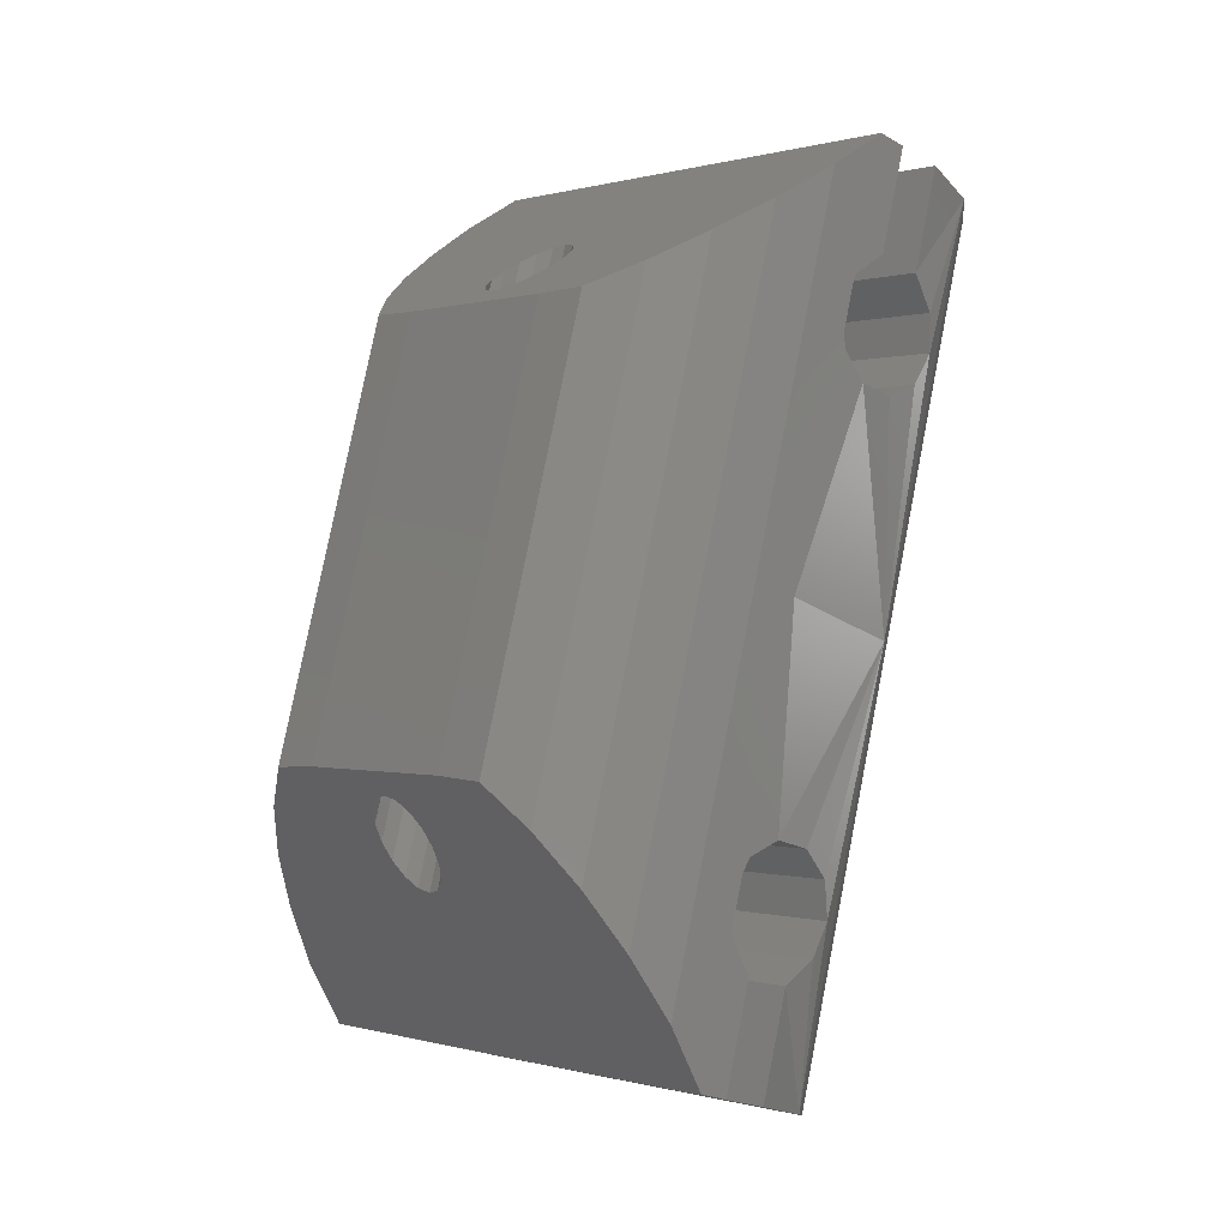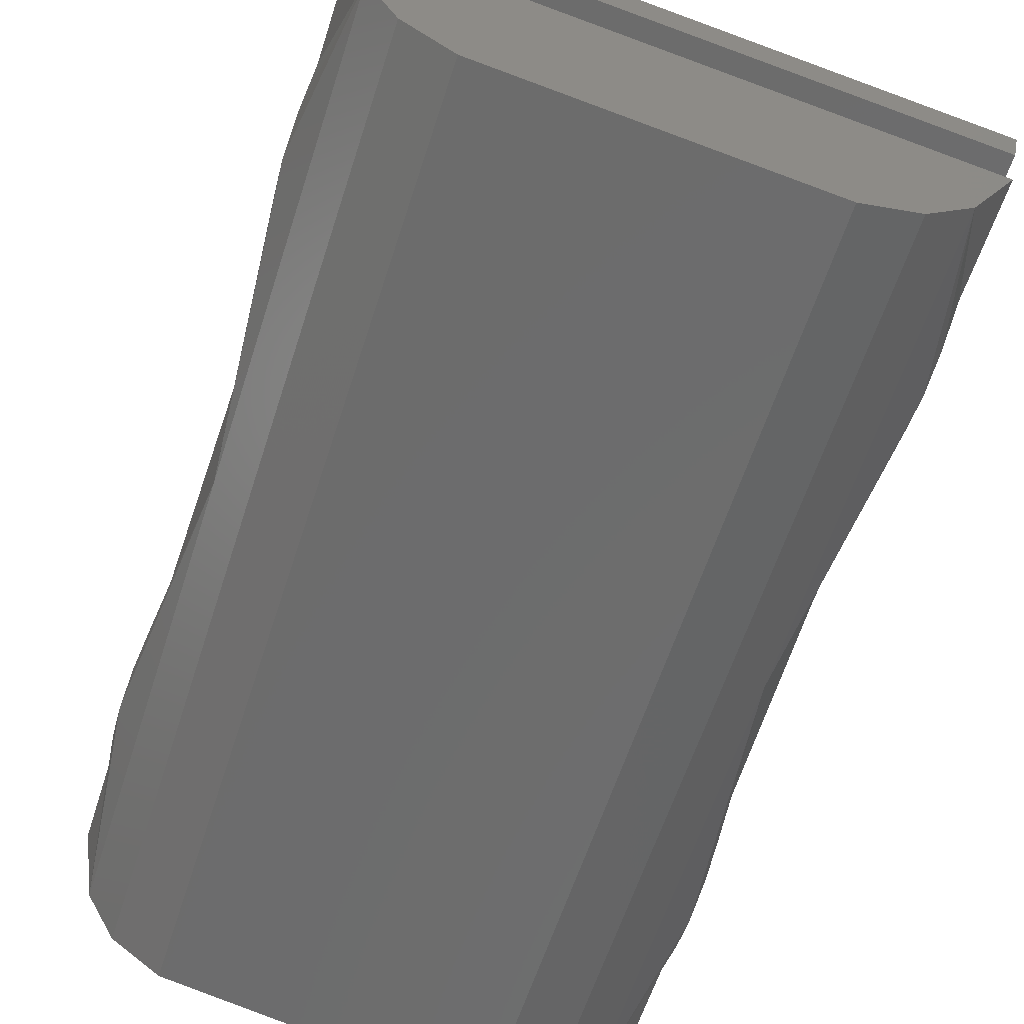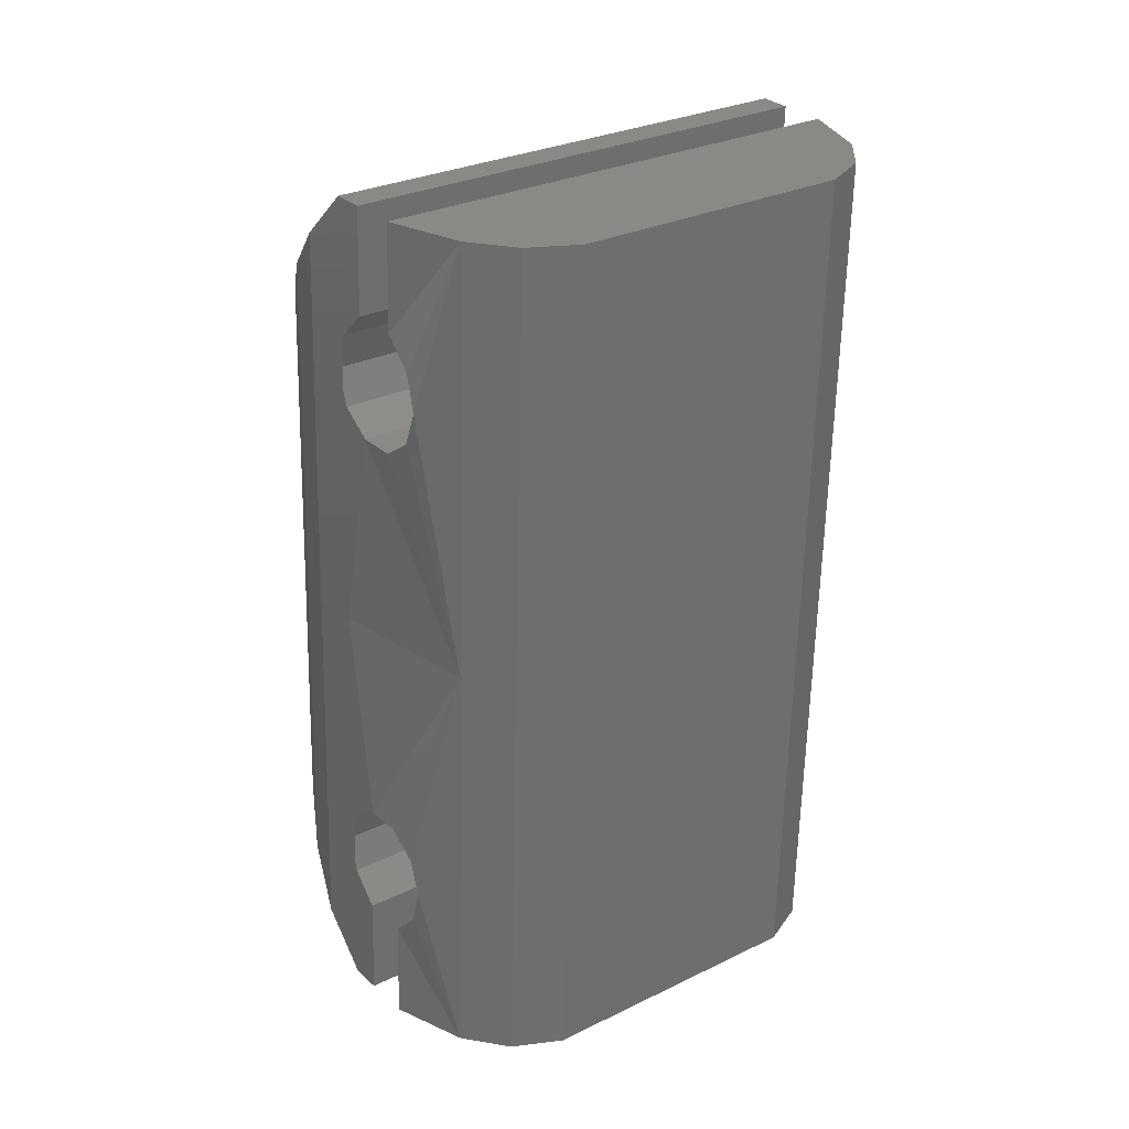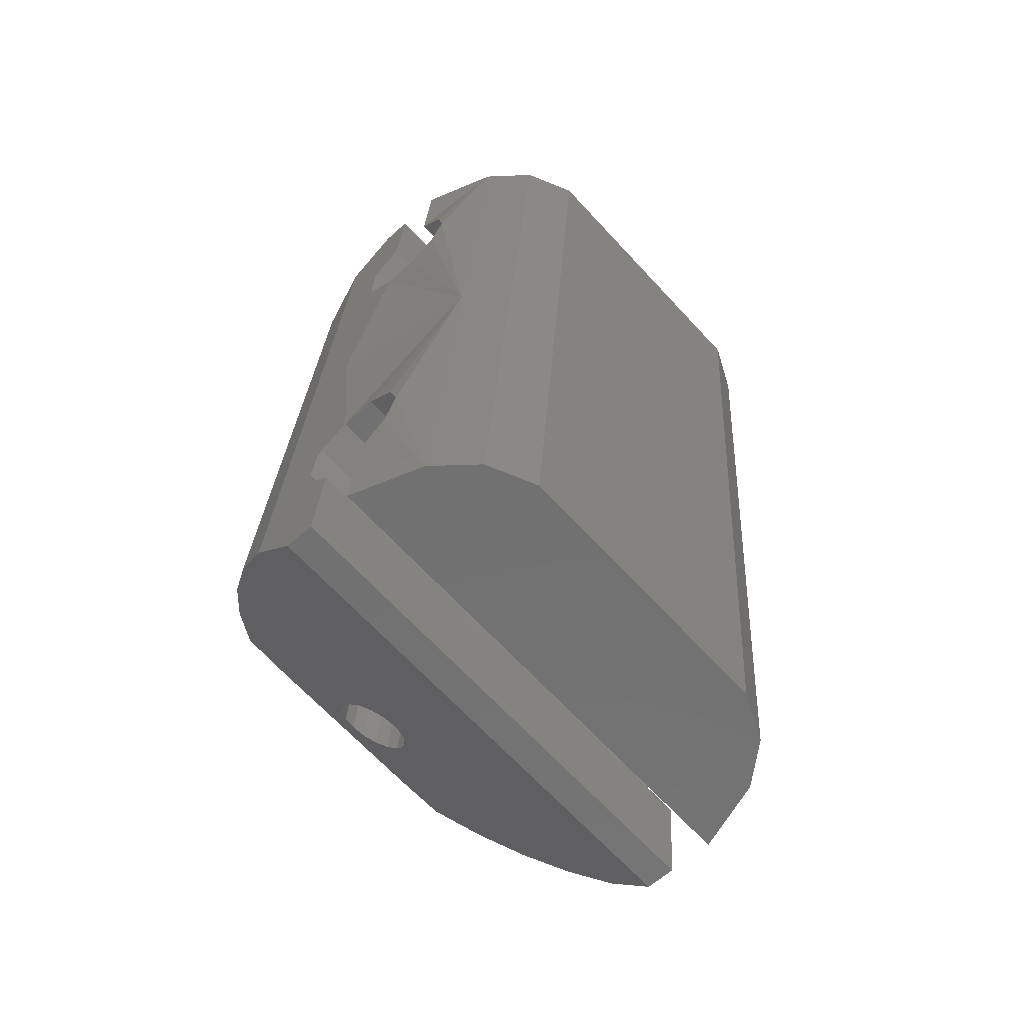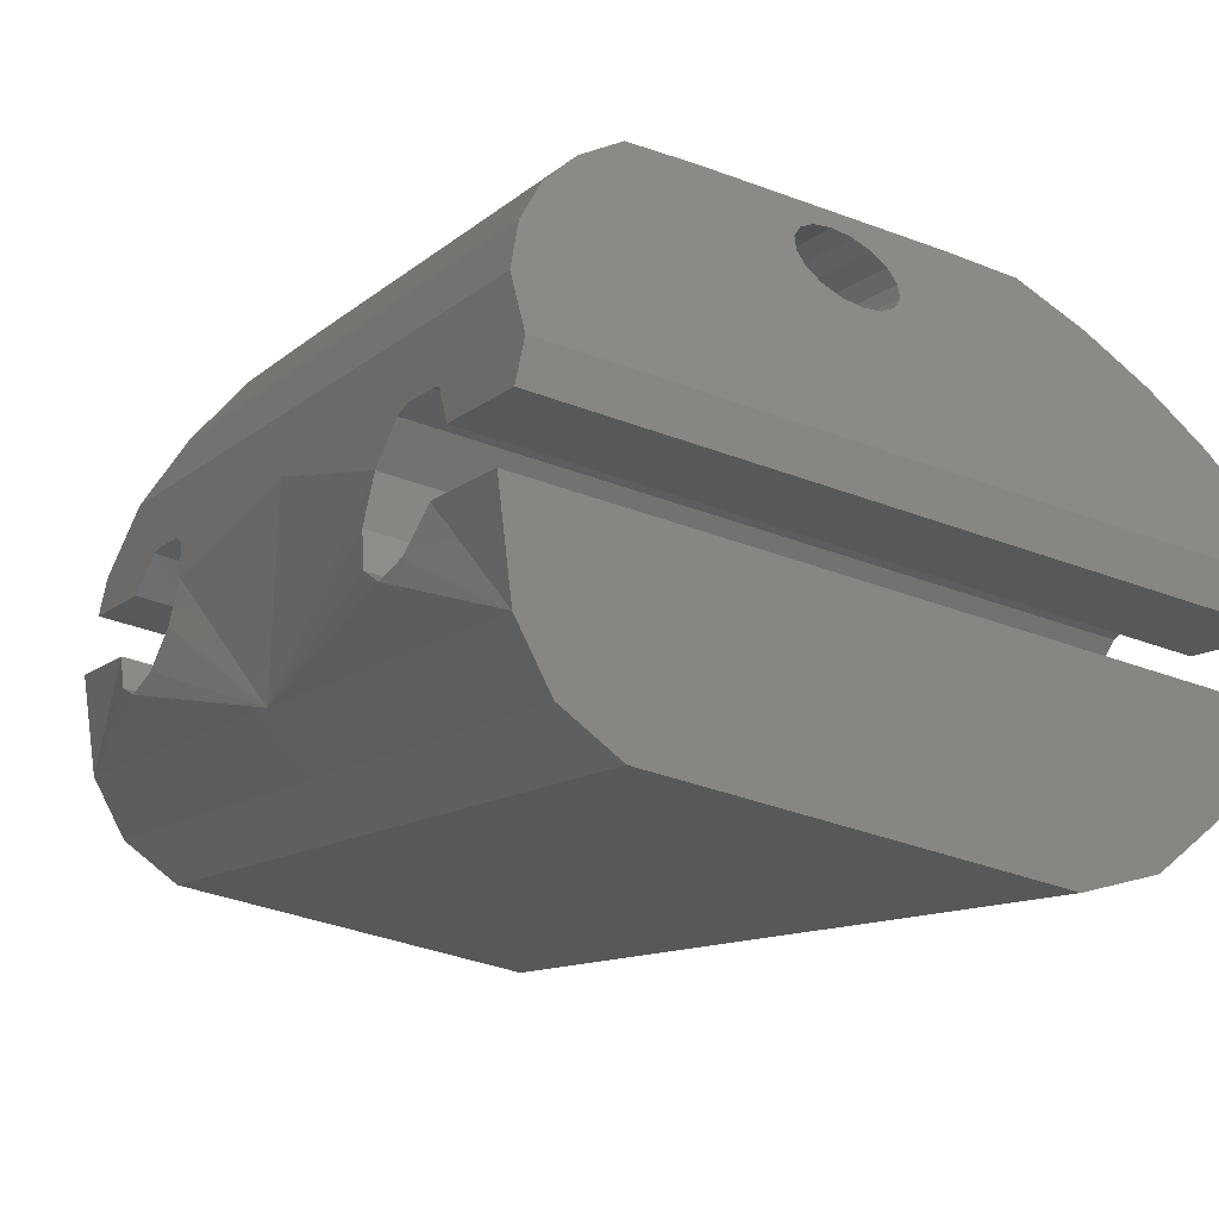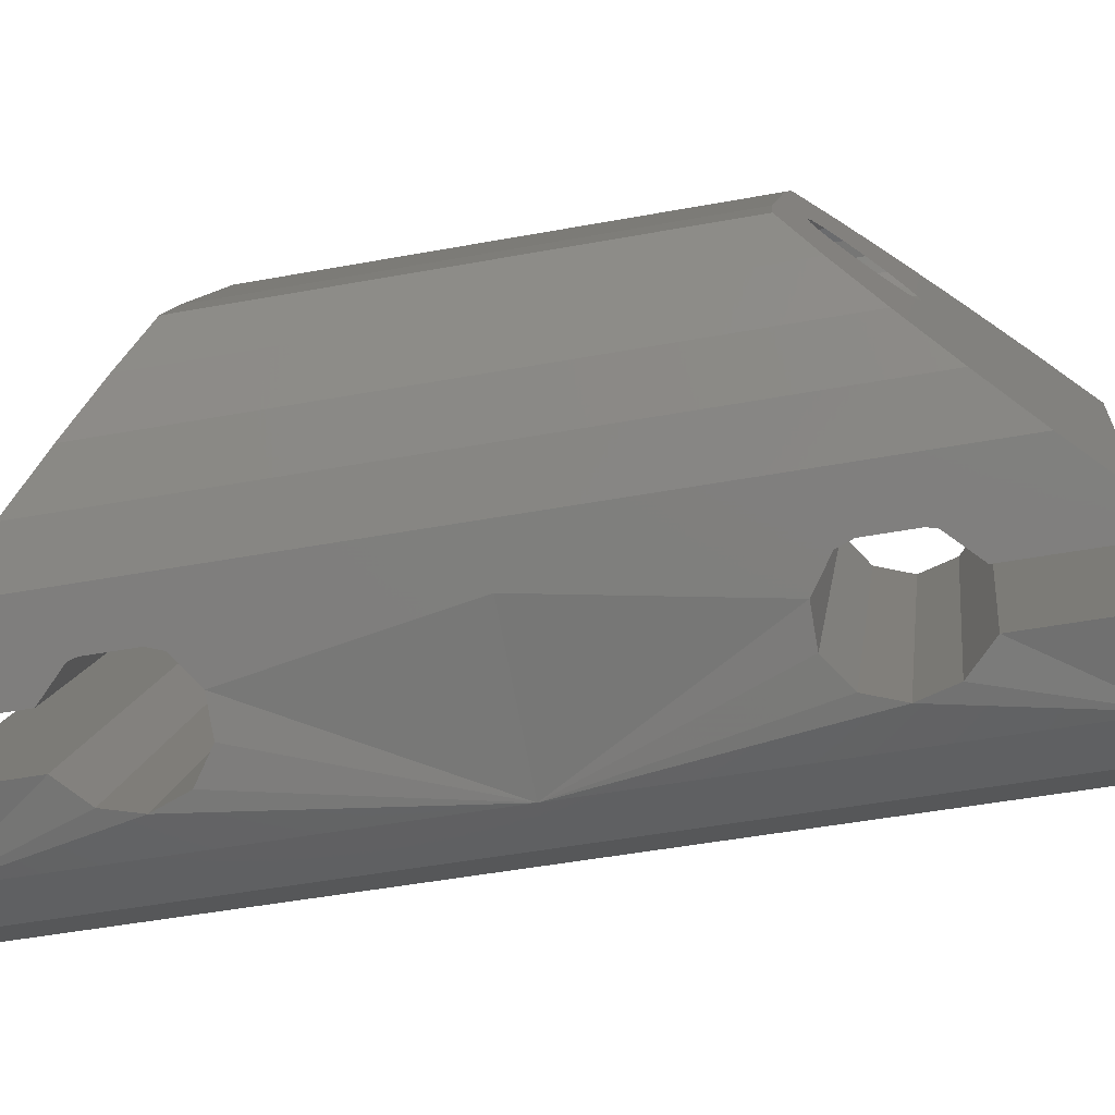
<metadata>
{"format":"stl","ext":"stl","renderer":"f3d","projection":"perspective","resolution":1024,"background":"white","views":[{"elev":-8.1,"azim":38.8,"up":"+Y"},{"elev":-66.8,"azim":155.3,"up":"+Z"},{"elev":17.5,"azim":134.7,"up":"+Y"},{"elev":-74.6,"azim":124.8,"up":"+Y"},{"elev":-18.8,"azim":149.3,"up":"+Z"},{"elev":1.3,"azim":-89.2,"up":"+Z"}]}
</metadata>
<code>
# stl→obj: 182 verts, 364 faces
v 1.898 138.7 -28.5
v 1.553 137.6 -26.92
v 7.924 135.2 -23.54
v 7.528 135.1 -23.51
v 1.622 136.5 -25.35
v 7.155 135 -23.31
v 1.966 135.4 -23.86
v 6.861 134.8 -22.97
v 2.572 134.4 -22.51
v 6.692 134.5 -22.55
v 3.417 133.6 -21.35
v 6.672 134.1 -22.11
v 4.858 133.4 -21.07
v 6.805 133.8 -21.71
v 6.13 133.3 -20.88
v 7.071 133.6 -21.42
v 7.305 133.1 -20.71
v 7.429 133.5 -21.28
v 8.48 133 -20.54
v 7.825 133.6 -21.31
v 9.752 132.9 -20.36
v 8.198 133.7 -21.51
v 11.23 132.8 -20.22
v 8.491 133.9 -21.85
v 12.51 133.4 -21.08
v 8.661 134.2 -22.27
v 13.65 134.2 -22.17
v 8.681 134.6 -22.71
v 14.61 135.1 -23.48
v 8.548 134.9 -23.11
v 15.34 136.2 -24.93
v 8.282 135.1 -23.4
v 15.68 137.3 -26.51
v 0.4102 127 -26.65
v 0.2385 127.2 -25.29
v 0.4733 127.4 -23.92
v 0.9706 127.5 -22.62
v 1.711 127.6 -21.44
v 2.667 127.7 -20.42
v 4.116 127.5 -20.15
v 5.387 127.4 -19.96
v 6.562 127.3 -19.79
v 7.738 127.1 -19.62
v 9.009 127 -19.44
v 10.47 126.9 -19.29
v 11.65 126.6 -20.01
v 12.66 126.3 -20.94
v 13.46 126 -22.05
v 14.02 125.8 -23.31
v 14.19 125.5 -24.67
v 6.871 126.8 -22.24
v 6.485 126.9 -22.22
v 6.138 127 -22.05
v 5.885 127 -21.77
v 5.763 127.1 -21.4
v 5.791 127.2 -21.02
v 5.964 127.2 -20.67
v 6.257 127.2 -20.41
v 6.624 127.2 -20.28
v 7.01 127.1 -20.3
v 7.356 127.1 -20.47
v 7.61 127 -20.75
v 7.732 126.9 -21.12
v 7.704 126.9 -21.5
v 7.531 126.8 -21.85
v 7.238 126.8 -22.11
v 15.51 136.6 -30.73
v 4.175 137.6 -33.5
v 3.106 137.9 -32.51
v 5.582 137.4 -33.94
v 7.083 137.2 -33.72
v 8.355 137.1 -33.54
v 9.53 137 -33.37
v 10.7 136.9 -33.2
v 11.98 136.7 -33.02
v 13.48 136.6 -32.8
v 14.73 136.5 -31.98
v 1.619 126.2 -30.67
v 2.688 125.9 -31.66
v 4.095 125.7 -32.1
v 5.595 125.5 -31.88
v 6.867 125.4 -31.7
v 8.042 125.2 -31.53
v 9.217 125.1 -31.36
v 10.49 125 -31.18
v 11.99 124.8 -30.96
v 13.24 124.8 -30.14
v 14.02 124.9 -28.88
v 8.79 138 -27.5
v 2.003 138.6 -29.33
v 15.79 137.1 -27.34
v 2.163 138.4 -30.6
v 15.95 136.9 -28.61
v 15.43 134.3 -26.9
v 1.643 135.7 -28.88
v 15.23 133.7 -26.01
v 1.448 135.1 -27.99
v 15.08 132.7 -25.6
v 1.293 134.2 -27.58
v 15 131.7 -25.79
v 1.217 133.2 -27.78
v 15.03 131 -26.52
v 1.247 132.5 -28.51
v 15.16 130.8 -27.52
v 1.373 132.3 -29.51
v 15.33 131.3 -28.43
v 1.549 132.7 -30.42
v 15.5 132.2 -28.92
v 1.712 133.6 -30.9
v 15.59 133.2 -28.81
v 1.802 134.6 -30.8
v 15.59 134.1 -28.17
v 1.803 135.5 -30.15
v 5.818 118.5 -20.93
v -1.076 116.8 -23.66
v -1.077 115.2 -24.81
v 5.441 118.7 -20.92
v -0.6752 118.3 -22.5
v 5.122 118.9 -20.79
v -0.02477 119.7 -21.39
v 4.909 119.3 -20.56
v 0.8501 120.8 -20.37
v 4.834 119.8 -20.25
v 1.916 121.7 -19.49
v 4.909 120.2 -19.92
v 3.373 121.7 -19.23
v 5.123 120.6 -19.63
v 4.645 121.5 -19.04
v 5.442 120.8 -19.4
v 5.82 121.4 -18.87
v 5.819 120.8 -19.29
v 6.995 121.3 -18.7
v 6.196 120.7 -19.29
v 8.267 121.1 -18.52
v 6.515 120.4 -19.43
v 9.724 120.9 -18.36
v 6.728 120 -19.66
v 10.79 119.8 -18.94
v 6.803 119.6 -19.97
v 11.66 118.5 -19.71
v 6.728 119.1 -20.29
v 12.31 117 -20.63
v 6.514 118.8 -20.59
v 12.71 115.4 -21.68
v 6.194 118.6 -20.82
v 12.71 113.8 -22.82
v 0.1309 114.4 -28.83
v 1.2 114.2 -29.82
v 12.54 113.2 -27.04
v 2.607 113.9 -30.25
v 4.107 113.7 -30.04
v 5.379 113.6 -29.85
v 6.554 113.5 -29.69
v 7.729 113.4 -29.52
v 9.001 113.2 -29.33
v 10.5 113.1 -29.12
v 11.75 113.1 -28.3
v -0.9726 115.1 -25.64
v 5.815 114.5 -23.82
v 12.81 113.6 -23.66
v -0.8124 114.9 -26.91
v 12.97 113.4 -24.93
v -0.6126 117.9 -26.09
v 13.17 116.5 -24.1
v -0.6116 118.8 -25.44
v 13.17 117.4 -23.46
v -0.5216 119.8 -25.34
v 13.26 118.4 -23.35
v -0.3592 120.7 -25.82
v 13.42 119.3 -23.84
v -0.1831 121.2 -26.73
v 13.6 119.7 -24.75
v -0.05708 121 -27.73
v 13.73 119.6 -25.75
v -0.02664 120.3 -28.46
v 13.76 118.8 -26.48
v -0.1028 119.3 -28.66
v 13.68 117.8 -26.67
v -0.2581 118.3 -28.25
v 13.53 116.9 -26.26
v -0.4523 117.7 -27.36
v 13.33 116.3 -25.37
f 1 2 3
f 2 4 3
f 2 5 4
f 5 6 4
f 5 7 6
f 7 8 6
f 7 9 8
f 9 10 8
f 9 11 10
f 11 12 10
f 11 13 12
f 13 14 12
f 13 15 14
f 15 16 14
f 15 17 16
f 17 18 16
f 17 19 18
f 19 20 18
f 19 21 20
f 21 22 20
f 21 23 22
f 23 24 22
f 23 25 24
f 25 26 24
f 25 27 26
f 27 28 26
f 27 29 28
f 29 30 28
f 29 31 30
f 31 32 30
f 31 33 32
f 33 3 32
f 33 1 3
f 1 3 3
f 34 2 1
f 34 35 2
f 35 5 2
f 35 36 5
f 36 7 5
f 36 37 7
f 37 9 7
f 37 38 9
f 38 11 9
f 38 39 11
f 39 13 11
f 39 40 13
f 40 15 13
f 40 41 15
f 41 17 15
f 41 42 17
f 42 19 17
f 42 43 19
f 43 21 19
f 43 44 21
f 44 23 21
f 44 45 23
f 45 25 23
f 45 46 25
f 46 27 25
f 46 47 27
f 47 29 27
f 47 48 29
f 48 31 29
f 48 49 31
f 49 33 31
f 49 50 33
f 3 4 51
f 4 52 51
f 4 6 52
f 6 53 52
f 6 8 53
f 8 54 53
f 8 10 54
f 10 55 54
f 10 12 55
f 12 56 55
f 12 14 56
f 14 57 56
f 14 16 57
f 16 58 57
f 16 18 58
f 18 59 58
f 18 20 59
f 20 60 59
f 20 22 60
f 22 61 60
f 22 24 61
f 24 62 61
f 24 26 62
f 26 63 62
f 26 28 63
f 28 64 63
f 28 30 64
f 30 65 64
f 30 32 65
f 32 66 65
f 32 3 66
f 3 51 66
f 67 68 69
f 67 70 68
f 67 71 70
f 67 72 71
f 67 73 72
f 67 74 73
f 67 75 74
f 67 76 75
f 67 77 76
f 69 68 78
f 68 79 78
f 68 70 79
f 70 80 79
f 70 71 80
f 71 81 80
f 71 72 81
f 72 82 81
f 72 73 82
f 73 83 82
f 73 74 83
f 74 84 83
f 74 75 84
f 75 85 84
f 75 76 85
f 76 86 85
f 76 77 86
f 77 87 86
f 77 67 87
f 67 88 87
f 89 90 1
f 91 90 89
f 33 91 89
f 69 92 67
f 67 92 93
f 91 94 95
f 95 90 91
f 94 96 97
f 97 95 94
f 96 98 99
f 99 97 96
f 98 100 101
f 101 99 98
f 100 102 103
f 103 101 100
f 102 104 105
f 105 103 102
f 104 106 107
f 107 105 104
f 106 108 109
f 109 107 106
f 108 110 111
f 111 109 108
f 110 112 113
f 113 111 110
f 112 93 92
f 92 113 112
f 91 33 94
f 95 1 90
f 94 33 96
f 97 1 95
f 96 33 98
f 99 1 97
f 50 98 33
f 1 99 34
f 98 50 100
f 101 34 99
f 100 50 102
f 103 34 101
f 88 102 50
f 34 103 78
f 102 88 104
f 105 78 103
f 104 88 106
f 107 78 105
f 106 88 108
f 109 78 107
f 67 108 88
f 78 109 69
f 108 67 110
f 111 69 109
f 110 67 112
f 113 69 111
f 112 67 93
f 92 69 113
f 114 115 116
f 114 117 115
f 117 118 115
f 117 119 118
f 119 120 118
f 119 121 120
f 121 122 120
f 121 123 122
f 123 124 122
f 123 125 124
f 125 126 124
f 125 127 126
f 127 128 126
f 127 129 128
f 129 130 128
f 129 131 130
f 131 132 130
f 131 133 132
f 133 134 132
f 133 135 134
f 135 136 134
f 135 137 136
f 137 138 136
f 137 139 138
f 139 140 138
f 139 141 140
f 141 142 140
f 141 143 142
f 143 144 142
f 143 145 144
f 145 146 144
f 145 114 146
f 114 116 146
f 114 114 116
f 116 115 34
f 115 35 34
f 115 118 35
f 118 36 35
f 118 120 36
f 120 37 36
f 120 122 37
f 122 38 37
f 122 124 38
f 124 39 38
f 124 126 39
f 126 40 39
f 126 128 40
f 128 41 40
f 128 130 41
f 130 42 41
f 130 132 42
f 132 43 42
f 132 134 43
f 134 44 43
f 134 136 44
f 136 45 44
f 136 138 45
f 138 46 45
f 138 140 46
f 140 47 46
f 140 142 47
f 142 48 47
f 142 144 48
f 144 49 48
f 144 146 49
f 146 50 49
f 51 117 114
f 51 52 117
f 52 119 117
f 52 53 119
f 53 121 119
f 53 54 121
f 54 123 121
f 54 55 123
f 55 125 123
f 55 56 125
f 56 127 125
f 56 57 127
f 57 129 127
f 57 58 129
f 58 131 129
f 58 59 131
f 59 133 131
f 59 60 133
f 60 135 133
f 60 61 135
f 61 137 135
f 61 62 137
f 62 139 137
f 62 63 139
f 63 141 139
f 63 64 141
f 64 143 141
f 64 65 143
f 65 145 143
f 65 66 145
f 66 114 145
f 66 51 114
f 147 148 149
f 148 150 149
f 150 151 149
f 151 152 149
f 152 153 149
f 153 154 149
f 154 155 149
f 155 156 149
f 156 157 149
f 78 148 147
f 78 79 148
f 79 150 148
f 79 80 150
f 80 151 150
f 80 81 151
f 81 152 151
f 81 82 152
f 82 153 152
f 82 83 153
f 83 154 153
f 83 84 154
f 84 155 154
f 84 85 155
f 85 156 155
f 85 86 156
f 86 157 156
f 86 87 157
f 87 149 157
f 87 88 149
f 116 158 159
f 159 158 160
f 159 160 146
f 149 161 147
f 162 161 149
f 163 164 160
f 160 158 163
f 165 166 164
f 164 163 165
f 167 168 166
f 166 165 167
f 169 170 168
f 168 167 169
f 171 172 170
f 170 169 171
f 173 174 172
f 172 171 173
f 175 176 174
f 174 173 175
f 177 178 176
f 176 175 177
f 179 180 178
f 178 177 179
f 181 182 180
f 180 179 181
f 161 162 182
f 182 181 161
f 164 146 160
f 158 116 163
f 166 146 164
f 163 116 165
f 168 146 166
f 165 116 167
f 146 168 50
f 34 167 116
f 170 50 168
f 167 34 169
f 172 50 170
f 169 34 171
f 50 172 88
f 78 171 34
f 174 88 172
f 171 78 173
f 176 88 174
f 173 78 175
f 178 88 176
f 175 78 177
f 88 178 149
f 147 177 78
f 180 149 178
f 177 147 179
f 182 149 180
f 179 147 181
f 162 149 182
f 181 147 161

</code>
